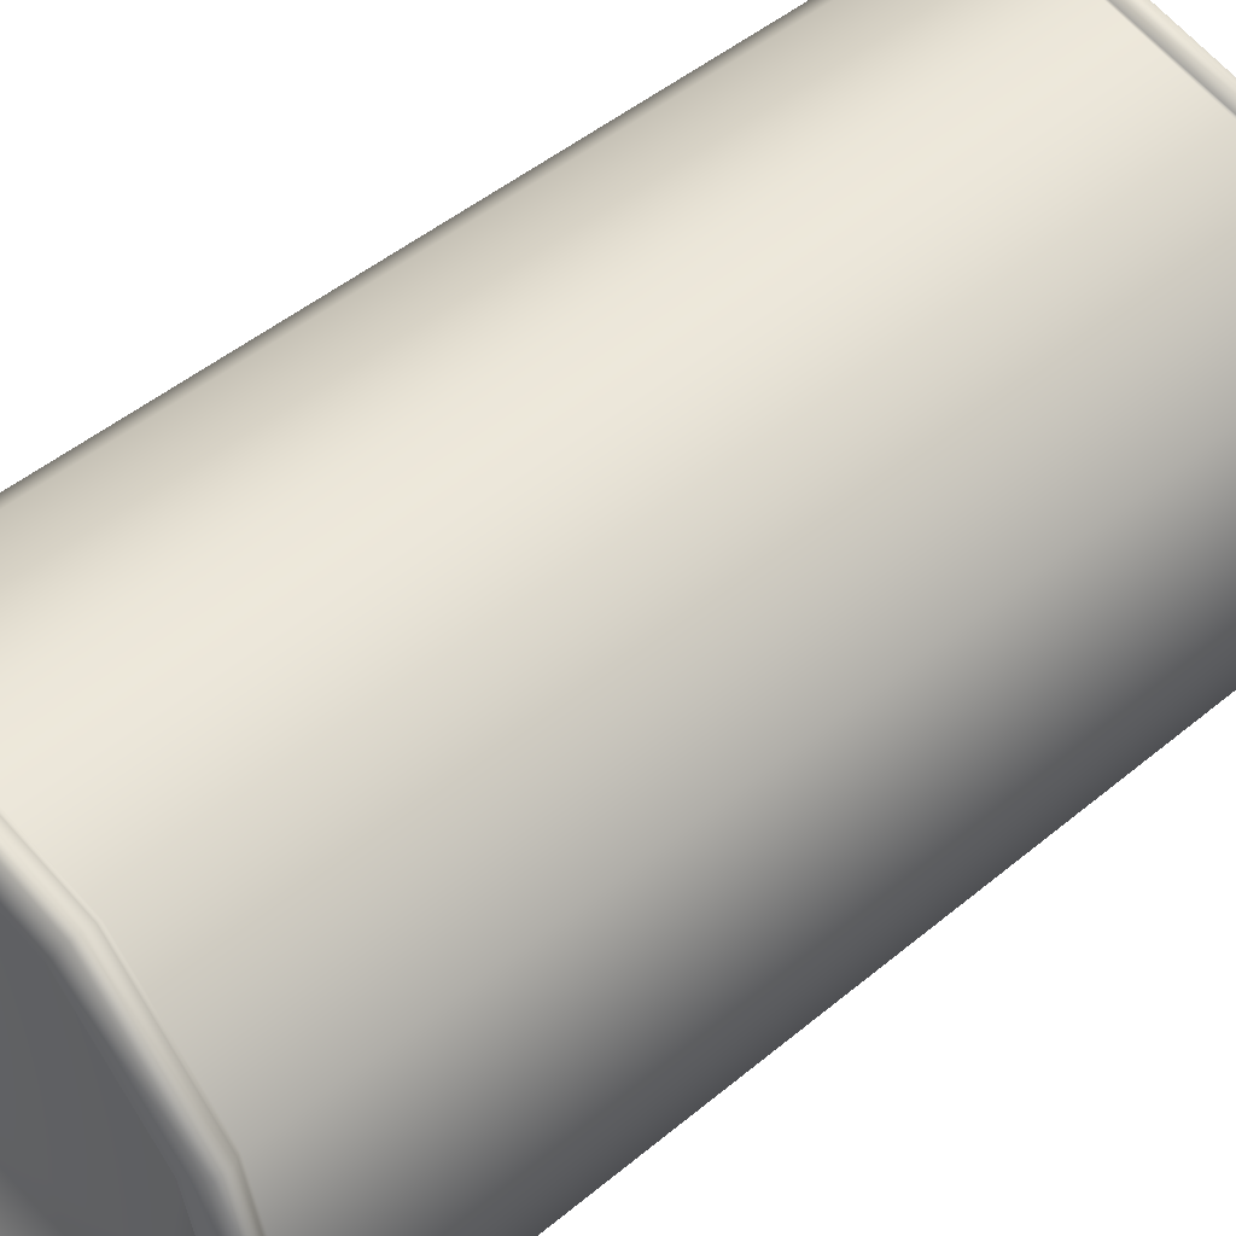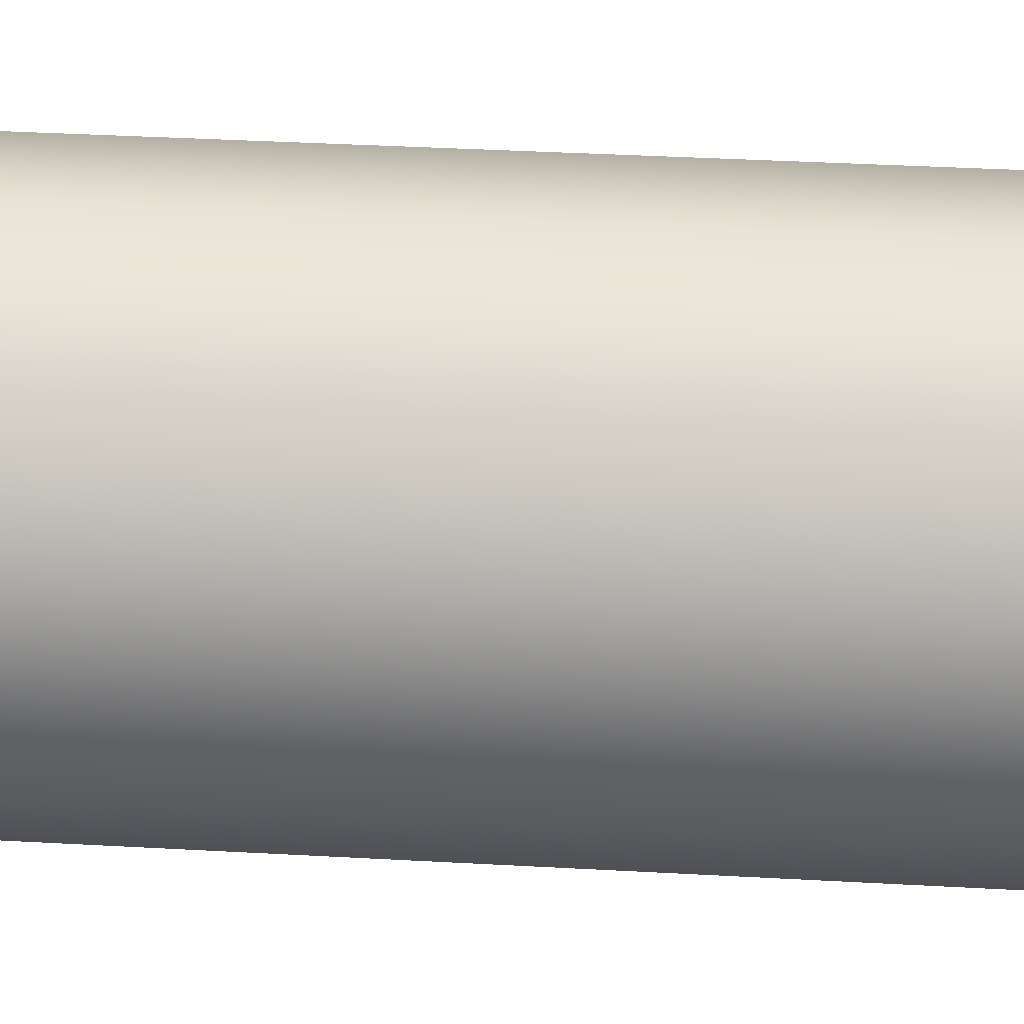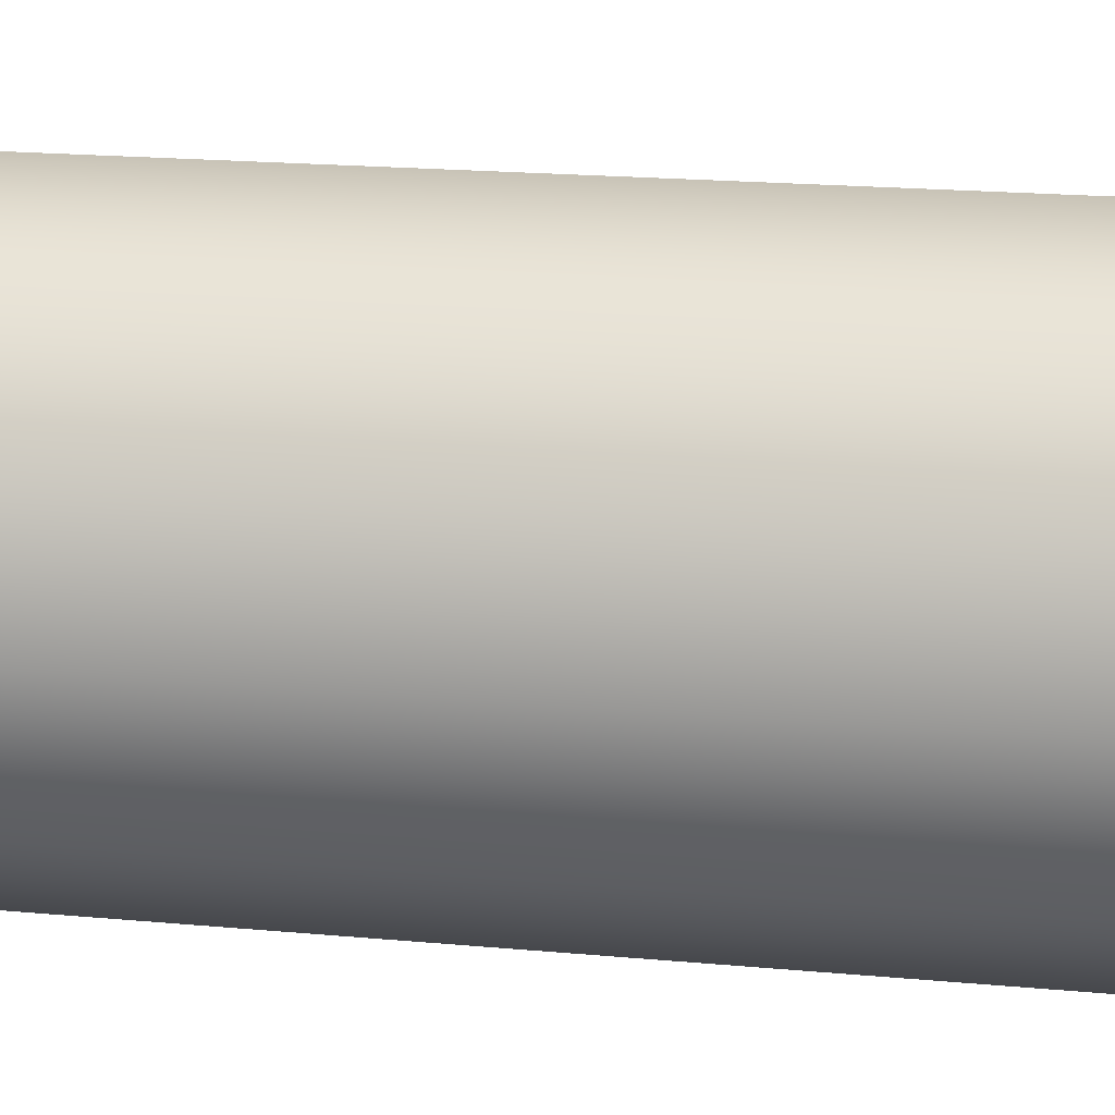
<metadata>
{"format":"obj","ext":"obj","renderer":"f3d","projection":"perspective","resolution":1024,"background":"white","views":[{"elev":46.1,"azim":46.2,"up":"+Z"},{"elev":40.9,"azim":-86.2,"up":"+Z"},{"elev":19.5,"azim":99.8,"up":"+Z"}]}
</metadata>
<code>
v 0.2367 0.01245 -0.1335
v 0.1389 0.01245 -0.2312
v 0.1389 0.02454 -0.2312
v 0.2367 0.02454 -0.1335
v 0.005425 0.01245 -0.267
v 0.005425 0.02454 -0.267
v -0.1281 0.01245 -0.2312
v -0.1281 0.02454 -0.2312
v -0.2258 0.01245 -0.1335
v -0.2258 0.02454 -0.1335
v -0.2616 0.01245 0
v -0.2616 0.02454 0
v -0.2258 0.01245 0.1335
v -0.2258 0.02454 0.1335
v -0.1281 0.01245 0.2312
v -0.1281 0.02454 0.2312
v 0.005425 0.01245 0.267
v 0.005425 0.02454 0.267
v 0.1389 0.01245 0.2312
v 0.1389 0.02454 0.2312
v 0.2367 0.01245 0.1335
v 0.2367 0.02454 0.1335
v 0.2724 0.01245 0
v 0.2724 0.02454 0
v 0.1251 0.05775 -0.06912
v 0.1437 0.05775 0
v 0.1251 0.05775 0.06912
v 0.07454 0.05775 0.1197
v 0.005425 0.05775 0.1382
v -0.0637 0.05775 0.1197
v -0.1143 0.05775 0.06912
v -0.1328 0.05775 0
v -0.1143 0.05775 -0.06912
v -0.0637 0.05775 -0.1197
v 0.005425 0.05775 -0.1382
v 0.07454 0.05775 -0.1197
v 0.2031 0.01263 0.1141
v 0.1196 0.01263 0.1977
v 0.005425 0.01263 0.2283
v -0.1087 0.01263 0.1977
v -0.1923 0.01263 0.1141
v -0.2228 0.01263 0
v -0.1923 0.01263 -0.1141
v -0.1087 0.01263 -0.1977
v 0.005425 0.01263 -0.2283
v 0.1196 0.01263 -0.1977
v 0.2031 0.01263 -0.1141
v 0.2337 0.01263 0
v 0.2629 0.9234 0
v 0.2284 0.9234 -0.1288
v 0.2091 0.9223 -0.1176
v 0.2406 0.9223 0
v 0.1342 0.9234 -0.223
v 0.123 0.9223 -0.2037
v 0.005425 0.9234 -0.2575
v 0.005425 0.9223 -0.2352
v -0.1233 0.9234 -0.223
v -0.1122 0.9223 -0.2037
v -0.2176 0.9234 -0.1288
v -0.1983 0.9223 -0.1176
v -0.2521 0.9234 0
v -0.2298 0.9223 0
v -0.2176 0.9234 0.1288
v -0.1983 0.9223 0.1176
v -0.1233 0.9234 0.223
v -0.1122 0.9223 0.2037
v 0.005425 0.9234 0.2575
v 0.005425 0.9223 0.2352
v 0.1342 0.9234 0.223
v 0.123 0.9223 0.2037
v 0.2284 0.9234 0.1288
v 0.2091 0.9223 0.1176
v 0.1915 0.9002 -0.1066
v 0.2203 0.9002 0.000933
v 0.1129 0.9002 -0.1855
v 0.005425 0.9002 -0.2143
v -0.102 0.9002 -0.1855
v -0.1807 0.9002 -0.1066
v -0.2095 0.9002 0.000933
v -0.1807 0.9002 0.1084
v -0.102 0.9002 0.187
v 0.005425 0.9002 0.2158
v 0.1129 0.9002 0.187
v 0.1915 0.9002 0.1084
v 0.2149 0.8947 0.003732
v 0.1868 0.8947 -0.1012
v 0.1201 0.8884 -0.0231
v 0.1379 0.8884 0.04529
v 0.1102 0.8947 -0.1789
v 0.07164 0.8884 -0.08461
v 0.005425 0.8947 -0.2072
v 0.005425 0.8884 -0.1045
v -0.09932 0.8947 -0.1789
v -0.06079 0.8884 -0.08461
v -0.176 0.8947 -0.1012
v -0.1093 0.8884 -0.0231
v -0.2041 0.8947 0.003732
v -0.127 0.8884 0.04529
v -0.176 0.8947 0.1085
v -0.1093 0.8884 0.1115
v -0.09932 0.8947 0.1851
v -0.06079 0.8884 0.16
v 0.005425 0.8947 0.2132
v 0.005425 0.8884 0.1777
v 0.1102 0.8947 0.1851
v 0.07164 0.8884 0.16
v 0.1868 0.8947 0.1085
v 0.1201 0.8884 0.1115
v 0.06302 0.8878 0.08564
v 0.0553 0.8878 0.05274
v 0.05472 0.88 0.05342
v 0.06235 0.88 0.08601
v 0.03422 0.8878 0.006993
v 0.03389 0.88 0.007814
v 0.005425 0.8878 -0.004834
v 0.005425 0.88 -0.00394
v -0.02337 0.8878 0.006993
v -0.02304 0.88 0.007814
v -0.04445 0.8878 0.05274
v -0.04387 0.88 0.05342
v -0.05217 0.8878 0.08564
v -0.0515 0.88 0.08601
v -0.04445 0.8878 0.1144
v -0.04387 0.88 0.1145
v -0.02337 0.8878 0.1355
v -0.02304 0.88 0.1353
v 0.005425 0.8878 0.1432
v 0.005425 0.88 0.1429
v 0.03422 0.8878 0.1355
v 0.03389 0.88 0.1353
v 0.0553 0.8878 0.1144
v 0.05472 0.88 0.1145
v -0.2263 0.9049 0.1338
v -0.1284 0.9049 0.2318
v -0.1284 0.9156 0.2318
v -0.2263 0.9156 0.1338
v -0.2622 0.9049 0
v -0.2622 0.9156 0
v -0.2263 0.9049 -0.1338
v -0.2263 0.9156 -0.1338
v -0.1284 0.9049 -0.2318
v -0.1284 0.9156 -0.2318
v 0.005425 0.9049 -0.2676
v 0.005425 0.9156 -0.2676
v 0.1392 0.9049 -0.2318
v 0.1392 0.9156 -0.2318
v 0.2372 0.9049 -0.1338
v 0.2372 0.9156 -0.1338
v 0.2731 0.9049 0
v 0.2731 0.9156 0
v 0.2372 0.9049 0.1338
v 0.2372 0.9156 0.1338
v 0.1392 0.9049 0.2318
v 0.1392 0.9156 0.2318
v 0.005425 0.9049 0.2676
v 0.005425 0.9156 0.2676
v -0.2193 0.03564 0.1298
v -0.2203 0.03172 0.1303
v -0.1249 0.03172 0.2257
v -0.1243 0.03564 0.2248
v -0.2193 0.898 0.1298
v -0.1243 0.898 0.2248
v -0.2541 0.03564 0
v -0.2552 0.03172 0
v -0.2541 0.898 0
v -0.2193 0.03564 -0.1298
v -0.2203 0.03172 -0.1303
v -0.2193 0.898 -0.1298
v -0.1243 0.03564 -0.2248
v -0.1249 0.03172 -0.2257
v -0.1243 0.898 -0.2248
v 0.005425 0.03564 -0.2595
v 0.005425 0.03172 -0.2606
v 0.005425 0.898 -0.2595
v 0.1352 0.03564 -0.2248
v 0.1357 0.03172 -0.2257
v 0.1352 0.898 -0.2248
v 0.2302 0.03564 -0.1298
v 0.2311 0.03172 -0.1303
v 0.2302 0.898 -0.1298
v 0.265 0.03564 0
v 0.266 0.03172 0
v 0.265 0.898 0
v 0.2302 0.03564 0.1298
v 0.2311 0.03172 0.1303
v 0.2302 0.898 0.1298
v 0.1352 0.03564 0.2248
v 0.1357 0.03172 0.2257
v 0.1352 0.898 0.2248
v 0.005425 0.03564 0.2595
v 0.005425 0.03172 0.2606
v 0.005425 0.898 0.2595
v 0.1264 0.005625 -0.2096
v 0.215 0.005625 -0.121
v 0.005425 0.005625 -0.242
v -0.1156 0.005625 -0.2096
v -0.2042 0.005625 -0.121
v -0.2366 0.005625 0
v -0.2042 0.005625 0.121
v -0.1156 0.005625 0.2096
v 0.005425 0.005625 0.242
v 0.1264 0.005625 0.2096
v 0.215 0.005625 0.121
v 0.2475 0.005625 0
v -0.2203 0.9003 0.1303
v -0.1249 0.9003 0.2258
v -0.2553 0.9003 0
v -0.2203 0.9003 -0.1303
v -0.1249 0.9003 -0.2258
v 0.005425 0.9003 -0.2607
v 0.1358 0.9003 -0.2258
v 0.2312 0.9003 -0.1303
v 0.2661 0.9003 0
v 0.2312 0.9003 0.1303
v 0.1358 0.9003 0.2258
v 0.005425 0.9003 0.2607
v -0.02438 0.8884 0.1362
v -0.0462 0.8884 0.1144
v -0.05418 0.8884 0.08456
v -0.0462 0.8884 0.0507
v -0.02438 0.8884 0.00453
v 0.005425 0.8884 -0.007514
v 0.03523 0.8884 0.00453
v 0.05704 0.8884 0.0507
v 0.06503 0.8884 0.08456
v 0.05704 0.8884 0.1144
v 0.03523 0.8884 0.1362
v 0.005425 0.8884 0.1442
v -0.003151 0.8954 -0.005
v -0.003802 0.9104 -0.01254
v 0.0147 0.9104 -0.01254
v 0.01404 0.8954 -0.005004
v -0.003096 0.8793 0.003146
v 0.01397 0.8793 0.003138
v -0.0366 0.9126 -0.01261
v -0.03001 0.9005 -0.006488
v 0.01656 0.925 -0.01991
v -0.005655 0.925 -0.0199
v -0.005792 0.9427 -0.02845
v 0.01666 0.9426 -0.02839
v 0.06234 0.9486 -0.03074
v 0.05448 0.928 -0.02038
v -0.0163 0.9513 -0.03257
v -0.05158 0.9487 -0.03082
v -0.05065 0.9544 -0.0337
v -0.04925 0.9616 -0.03734
v -0.01801 0.9613 -0.03759
v 0.0615 0.9538 -0.03341
v 0.02706 0.9505 -0.03218
v 0.06017 0.9608 -0.03692
v 0.02869 0.9602 -0.03701
v -0.00174 1.005 -0.05926
v 0.01263 1.005 -0.05925
v 0.01598 0.9929 -0.05415
v -0.005088 0.9929 -0.05415
v -0.02599 0.9973 -0.0545
v -0.03615 0.9865 -0.0499
v 0.03672 0.9973 -0.05452
v 0.04692 0.9865 -0.04991
v -0.02326 0.8918 0.004227
v -0.03001 0.903 -0.001432
v -0.02326 0.8893 -0.00083
v -0.0366 0.9152 -0.007558
v 0.04736 0.9152 -0.007556
v 0.04078 0.903 -0.001425
v 0.04078 0.9005 -0.006481
v 0.04736 0.9126 -0.01261
v 0.03406 0.8892 -0.000815
v 0.03406 0.8918 0.004242
v -0.04373 0.9306 -0.01533
v -0.05158 0.9512 -0.02577
v -0.04373 0.928 -0.02039
v 0.06234 0.9511 -0.02569
v 0.05448 0.9306 -0.01533
v -0.05065 0.9569 -0.02865
v -0.04925 0.9642 -0.03229
v 0.06017 0.9633 -0.03187
v 0.0615 0.9564 -0.02836
v -0.00174 1.008 -0.05419
v 0.01263 1.008 -0.05418
v -0.02599 0.9992 -0.05076
v -0.03615 0.9891 -0.04484
v 0.03672 0.9992 -0.05078
v 0.04692 0.9891 -0.04485
v 0.01397 0.8827 0.009876
v 0.01404 0.8985 0.001664
v -0.003151 0.8985 0.001668
v -0.003096 0.8827 0.009884
v 0.0147 0.913 -0.006034
v -0.003802 0.913 -0.006032
v -0.005792 0.9437 -0.02317
v 0.01666 0.9436 -0.02311
v -0.005655 0.9269 -0.01374
v 0.01656 0.9269 -0.01374
v 0.01668 0.9796 -0.04699
v 0.01668 0.9802 -0.04035
v -0.005816 0.9803 -0.04041
v -0.005816 0.9797 -0.04705
v -0.005088 0.9948 -0.04714
v 0.01598 0.9948 -0.04713
v 0.02706 0.9514 -0.02688
v 0.02869 0.9609 -0.03137
v -0.0163 0.9522 -0.02724
v -0.01801 0.9621 -0.03191
v -0.04785 0.9688 -0.04095
v -0.04785 0.9713 -0.0359
v -0.04658 0.9769 -0.0387
v -0.04658 0.9744 -0.04376
v -0.01633 0.9712 -0.04256
v -0.01633 0.9719 -0.03653
v 0.02709 0.9705 -0.04217
v 0.02709 0.9711 -0.03617
v 0.05871 0.9682 -0.04068
v 0.05735 0.9742 -0.0437
v 0.05735 0.9768 -0.03864
v 0.05871 0.9708 -0.03562
g pCylinder1
f 4 1 2
f 2 3 4
f 6 3 2
f 2 5 6
f 8 6 5
f 5 7 8
f 10 8 7
f 7 9 10
f 12 10 9
f 9 11 12
f 14 12 11
f 11 13 14
f 16 14 13
f 13 15 16
f 18 16 15
f 15 17 18
f 20 18 17
f 17 19 20
f 22 20 19
f 19 21 22
f 24 22 21
f 21 23 24
f 4 24 23
f 23 1 4
f 36 25 26
f 36 26 27
f 36 27 28
f 36 28 29
f 36 29 30
f 36 30 31
f 36 31 32
f 36 32 33
f 36 33 34
f 34 35 36
f 27 37 38
f 38 28 27
f 28 38 39
f 39 29 28
f 29 39 40
f 40 30 29
f 31 30 40
f 40 41 31
f 31 41 42
f 42 32 31
f 32 42 43
f 43 33 32
f 33 43 44
f 44 34 33
f 34 44 45
f 45 35 34
f 35 45 46
f 46 36 35
f 36 46 47
f 47 25 36
f 25 47 48
f 48 26 25
f 26 48 37
f 37 27 26
f 52 49 50
f 50 51 52
f 54 51 50
f 50 53 54
f 56 54 53
f 53 55 56
f 58 56 55
f 55 57 58
f 60 58 57
f 57 59 60
f 62 60 59
f 59 61 62
f 64 62 61
f 61 63 64
f 66 64 63
f 63 65 66
f 68 66 65
f 65 67 68
f 70 68 67
f 67 69 70
f 72 70 69
f 69 71 72
f 52 72 71
f 71 49 52
f 74 52 51
f 51 73 74
f 73 51 54
f 54 75 73
f 75 54 56
f 56 76 75
f 76 56 58
f 58 77 76
f 77 58 60
f 60 78 77
f 78 60 62
f 62 79 78
f 79 62 64
f 64 80 79
f 80 64 66
f 66 81 80
f 81 66 68
f 68 82 81
f 83 82 68
f 68 70 83
f 83 70 72
f 72 84 83
f 84 72 52
f 52 74 84
f 86 85 74
f 74 73 86
f 88 85 86
f 86 87 88
f 89 86 73
f 73 75 89
f 87 86 89
f 89 90 87
f 91 89 75
f 75 76 91
f 90 89 91
f 91 92 90
f 93 91 76
f 76 77 93
f 92 91 93
f 93 94 92
f 95 93 77
f 77 78 95
f 94 93 95
f 95 96 94
f 97 95 78
f 78 79 97
f 96 95 97
f 97 98 96
f 99 97 79
f 79 80 99
f 98 97 99
f 99 100 98
f 101 99 80
f 80 81 101
f 100 99 101
f 101 102 100
f 103 101 81
f 81 82 103
f 104 102 101
f 101 103 104
f 105 103 82
f 82 83 105
f 104 103 105
f 105 106 104
f 107 105 83
f 83 84 107
f 106 105 107
f 107 108 106
f 85 107 84
f 84 74 85
f 108 107 85
f 85 88 108
f 112 109 110
f 110 111 112
f 111 110 113
f 113 114 111
f 114 113 115
f 115 116 114
f 116 115 117
f 117 118 116
f 118 117 119
f 119 120 118
f 120 119 121
f 121 122 120
f 124 122 121
f 121 123 124
f 124 123 125
f 125 126 124
f 126 125 127
f 127 128 126
f 128 127 129
f 129 130 128
f 130 129 131
f 131 132 130
f 132 131 109
f 109 112 132
f 136 133 134
f 134 135 136
f 138 137 133
f 133 136 138
f 140 139 137
f 137 138 140
f 142 141 139
f 139 140 142
f 144 143 141
f 141 142 144
f 146 145 143
f 143 144 146
f 148 147 145
f 145 146 148
f 150 149 147
f 147 148 150
f 152 151 149
f 149 150 152
f 154 153 151
f 151 152 154
f 156 155 153
f 153 154 156
f 156 135 134
f 134 155 156
f 160 157 158
f 158 159 160
f 162 161 157
f 157 160 162
f 157 163 164
f 164 158 157
f 161 165 163
f 163 157 161
f 163 166 167
f 167 164 163
f 165 168 166
f 166 163 165
f 166 169 170
f 170 167 166
f 168 171 169
f 169 166 168
f 169 172 173
f 173 170 169
f 171 174 172
f 172 169 171
f 172 175 176
f 176 173 172
f 174 177 175
f 175 172 174
f 175 178 179
f 179 176 175
f 177 180 178
f 178 175 177
f 178 181 182
f 182 179 178
f 180 183 181
f 181 178 180
f 181 184 185
f 185 182 181
f 183 186 184
f 184 181 183
f 184 187 188
f 188 185 184
f 186 189 187
f 187 184 186
f 187 190 191
f 191 188 187
f 189 192 190
f 190 187 189
f 190 160 159
f 159 191 190
f 192 162 160
f 160 190 192
f 194 193 2
f 2 1 194
f 3 176 179
f 179 4 3
f 193 195 5
f 5 2 193
f 6 173 176
f 176 3 6
f 195 196 7
f 7 5 195
f 8 170 173
f 173 6 8
f 196 197 9
f 9 7 196
f 10 167 170
f 170 8 10
f 197 198 11
f 11 9 197
f 12 164 167
f 167 10 12
f 198 199 13
f 13 11 198
f 14 158 164
f 164 12 14
f 199 200 15
f 15 13 199
f 16 159 158
f 158 14 16
f 200 201 17
f 17 15 200
f 18 191 159
f 159 16 18
f 201 202 19
f 19 17 201
f 20 188 191
f 191 18 20
f 202 203 21
f 21 19 202
f 22 185 188
f 188 20 22
f 203 204 23
f 23 21 203
f 24 182 185
f 185 22 24
f 204 194 1
f 1 23 204
f 24 4 179
f 179 182 24
f 133 205 206
f 206 134 133
f 135 65 63
f 63 136 135
f 137 207 205
f 205 133 137
f 138 136 63
f 63 61 138
f 139 208 207
f 207 137 139
f 140 138 61
f 61 59 140
f 141 209 208
f 208 139 141
f 142 140 59
f 59 57 142
f 143 210 209
f 209 141 143
f 144 142 57
f 57 55 144
f 145 211 210
f 210 143 145
f 146 144 55
f 55 53 146
f 147 212 211
f 211 145 147
f 148 146 53
f 53 50 148
f 149 213 212
f 212 147 149
f 150 148 50
f 50 49 150
f 151 214 213
f 213 149 151
f 152 150 49
f 49 71 152
f 153 215 214
f 214 151 153
f 154 152 71
f 71 69 154
f 155 216 215
f 215 153 155
f 156 154 69
f 69 67 156
f 155 134 206
f 206 216 155
f 135 156 67
f 67 65 135
f 206 162 192
f 192 216 206
f 205 161 162
f 162 206 205
f 207 165 161
f 161 205 207
f 208 168 165
f 165 207 208
f 209 171 168
f 168 208 209
f 210 174 171
f 171 209 210
f 211 177 174
f 174 210 211
f 212 180 177
f 177 211 212
f 213 183 180
f 180 212 213
f 214 186 183
f 183 213 214
f 215 189 186
f 186 214 215
f 216 192 189
f 189 215 216
f 218 100 102
f 102 217 218
f 219 98 100
f 100 218 219
f 220 96 98
f 98 219 220
f 221 94 96
f 96 220 221
f 222 92 94
f 94 221 222
f 223 90 92
f 92 222 223
f 224 87 90
f 90 223 224
f 225 88 87
f 87 224 225
f 226 108 88
f 88 225 226
f 227 106 108
f 108 226 227
f 228 104 106
f 106 227 228
f 228 217 102
f 102 104 228
f 123 218 217
f 217 125 123
f 121 219 218
f 218 123 121
f 119 220 219
f 219 121 119
f 117 221 220
f 220 119 117
f 115 222 221
f 221 117 115
f 113 223 222
f 222 115 113
f 110 224 223
f 223 113 110
f 109 225 224
f 224 110 109
f 131 226 225
f 225 109 131
f 129 227 226
f 226 131 129
f 127 228 227
f 227 129 127
f 125 217 228
f 228 127 125
f 39 201 200
f 200 40 39
f 38 202 201
f 201 39 38
f 37 203 202
f 202 38 37
f 48 204 203
f 203 37 48
f 47 194 204
f 204 48 47
f 46 193 194
f 194 47 46
f 45 195 193
f 193 46 45
f 44 196 195
f 195 45 44
f 43 197 196
f 196 44 43
f 42 198 197
f 197 43 42
f 41 199 198
f 198 42 41
f 41 40 200
f 200 199 41
g pPlane1
f 232 229 230
f 230 231 232
f 234 233 229
f 229 232 234
f 236 235 230
f 230 229 236
f 240 237 238
f 238 239 240
f 240 241 242
f 242 237 240
f 245 243 239
f 239 244 245
f 245 246 247
f 247 243 245
f 249 248 241
f 241 240 249
f 251 250 248
f 248 249 251
f 255 252 253
f 253 254 255
f 257 256 252
f 252 255 257
f 254 253 258
f 258 259 254
f 262 260 261
f 261 236 262
f 236 261 263
f 263 235 236
f 267 264 265
f 265 266 267
f 269 268 266
f 266 265 269
f 272 270 271
f 271 244 272
f 274 242 241
f 241 273 274
f 244 271 275
f 275 245 244
f 245 275 276
f 276 246 245
f 250 277 278
f 278 248 250
f 248 278 273
f 273 241 248
f 252 279 280
f 280 253 252
f 282 281 256
f 256 257 282
f 259 258 283
f 283 284 259
f 288 285 286
f 286 287 288
f 287 286 289
f 289 290 287
f 260 288 287
f 287 261 260
f 286 285 269
f 269 265 286
f 286 265 264
f 264 289 286
f 240 239 291
f 291 292 240
f 291 293 294
f 294 292 291
f 294 274 273
f 273 292 294
f 298 295 296
f 296 297 298
f 300 280 279
f 279 299 300
f 284 283 280
f 280 300 284
f 302 301 278
f 278 277 302
f 291 239 243
f 243 303 291
f 303 243 247
f 247 304 303
f 302 251 249
f 249 301 302
f 301 249 240
f 240 292 301
f 306 305 246
f 246 276 306
f 308 305 306
f 306 307 308
f 305 309 247
f 247 246 305
f 305 308 298
f 298 309 305
f 297 310 309
f 309 298 297
f 296 295 311
f 311 312 296
f 312 311 251
f 251 302 312
f 311 313 250
f 250 251 311
f 295 314 313
f 313 311 295
f 314 315 316
f 316 313 314
f 313 316 277
f 277 250 313
f 309 310 304
f 304 247 309
f 303 275 271
f 271 291 303
f 304 276 275
f 275 303 304
f 291 271 270
f 270 293 291
f 290 263 261
f 261 287 290
f 229 233 262
f 262 236 229
f 238 272 244
f 244 239 238
f 252 256 281
f 281 279 252
f 282 299 279
f 279 281 282
f 310 306 276
f 276 304 310
f 310 297 307
f 307 306 310
f 278 301 292
f 292 273 278
f 266 268 234
f 234 232 266
f 266 232 231
f 231 267 266
f 258 253 280
f 280 283 258
f 316 312 302
f 302 277 316
f 289 264 274
f 274 294 289
f 267 242 274
f 274 264 267
f 237 242 267
f 267 231 237
f 238 237 231
f 231 230 238
f 230 235 272
f 272 238 230
f 272 235 263
f 263 270 272
f 293 270 263
f 263 290 293
f 294 293 290
f 290 289 294
f 316 315 296
f 296 312 316
f 297 296 300
f 300 299 297
f 296 315 284
f 284 300 296
f 314 259 284
f 284 315 314
f 295 254 259
f 259 314 295
f 298 255 254
f 254 295 298
f 298 308 257
f 257 255 298
f 307 282 257
f 257 308 307
f 307 297 299
f 299 282 307
f 288 233 234
f 234 285 288
f 269 285 234
f 234 268 269
f 260 262 233
f 233 288 260

</code>
